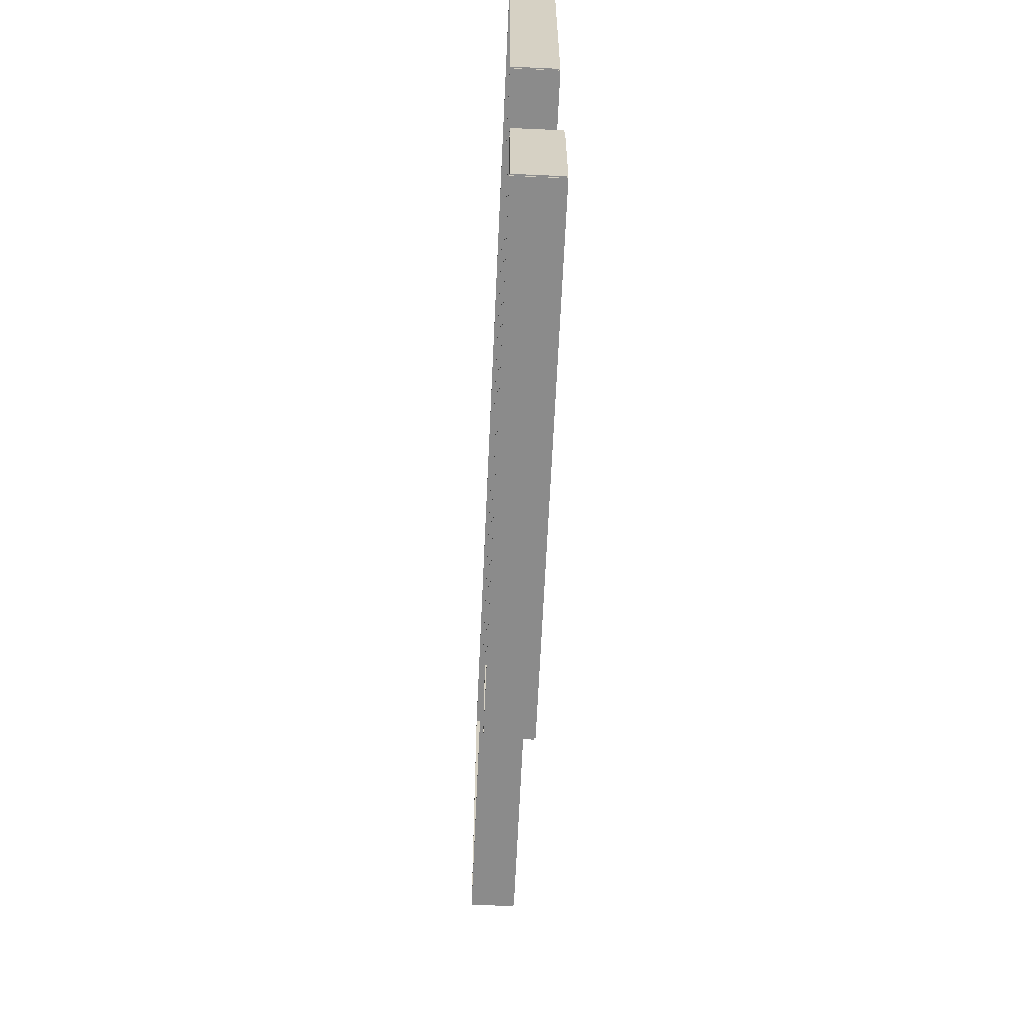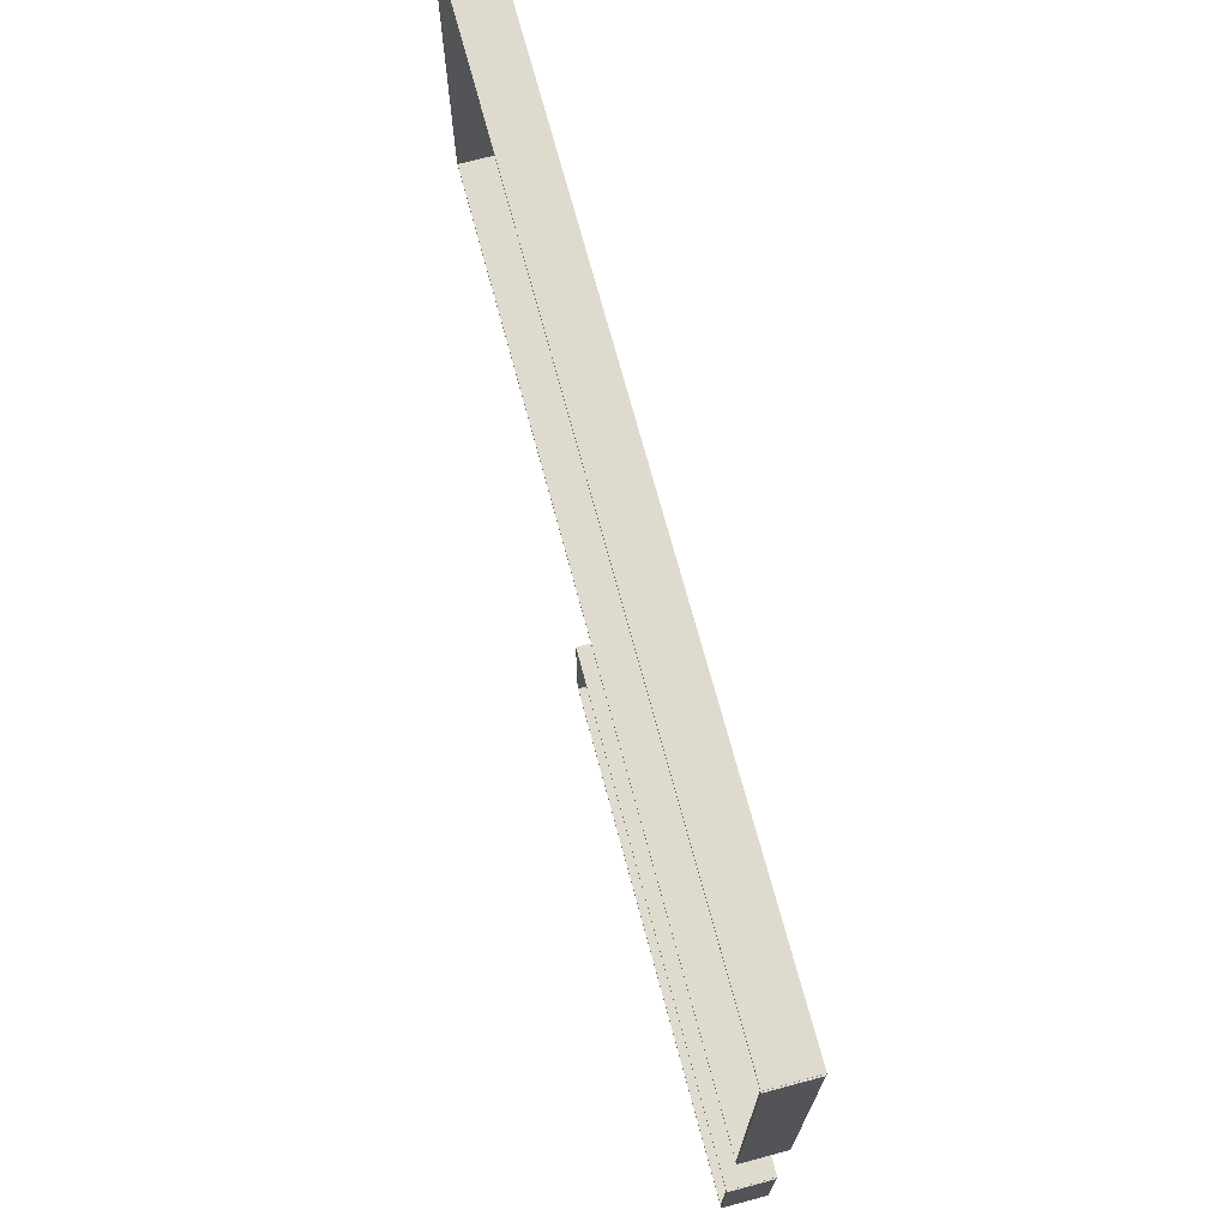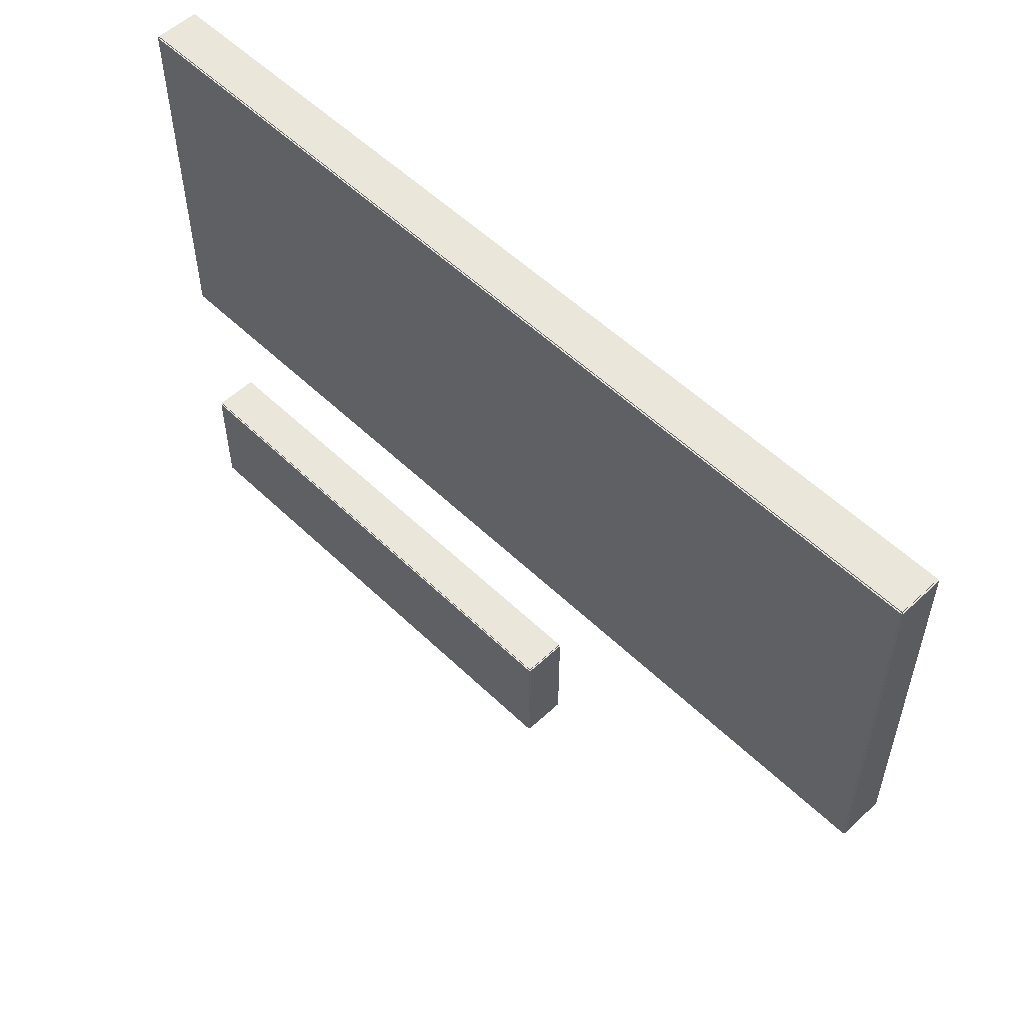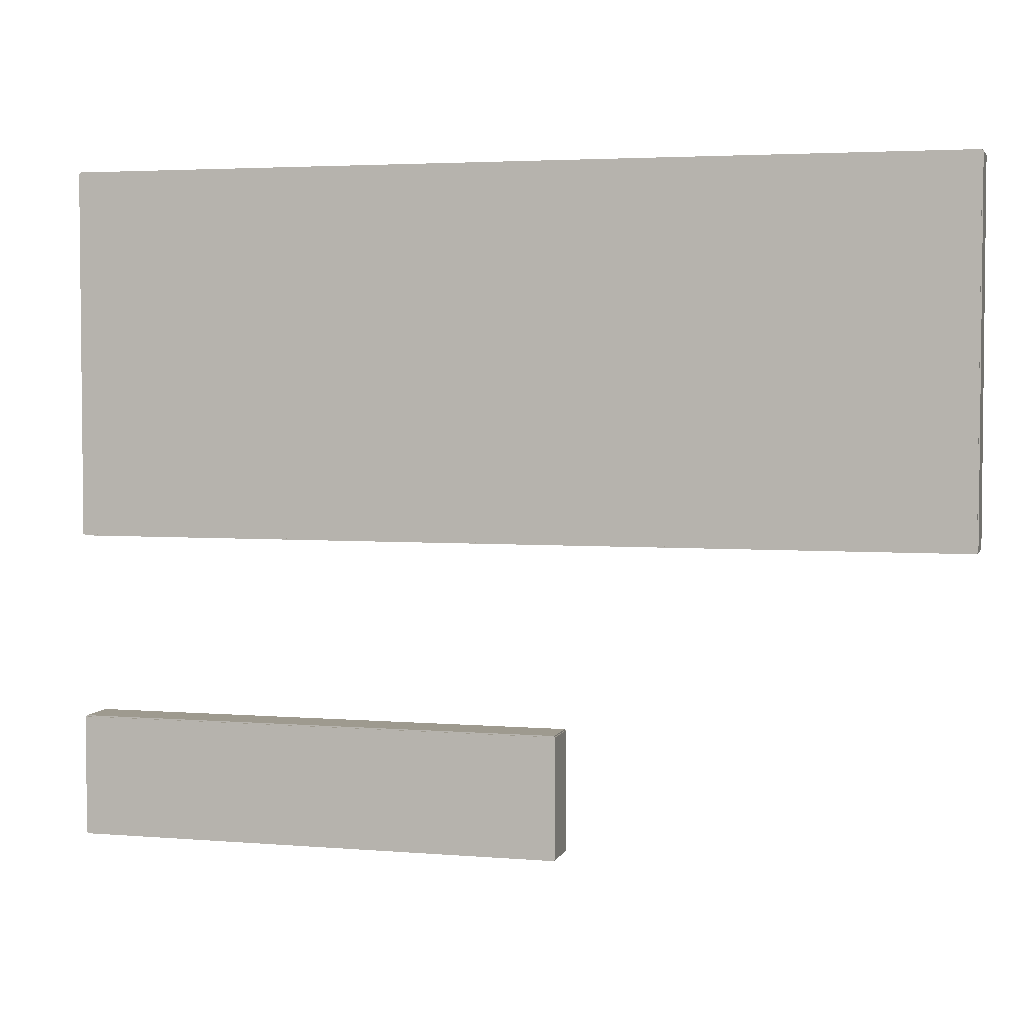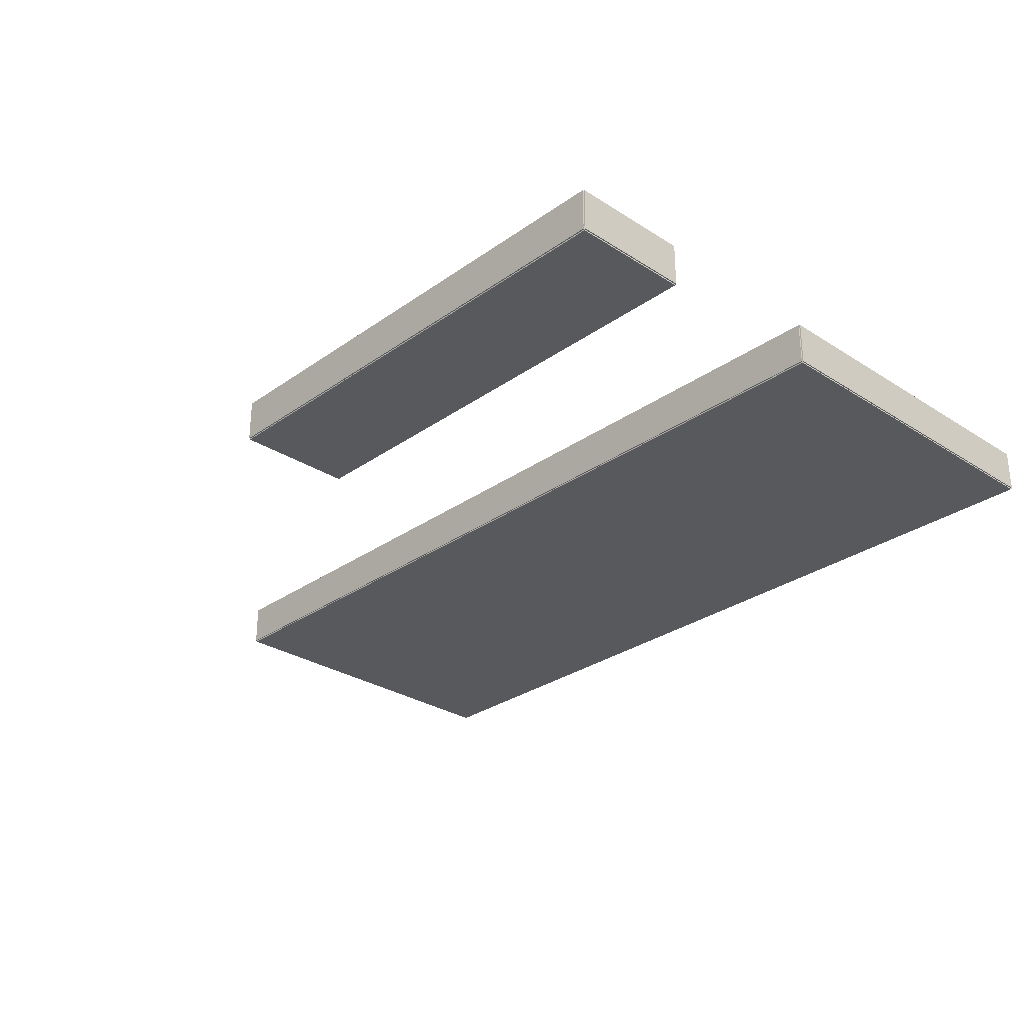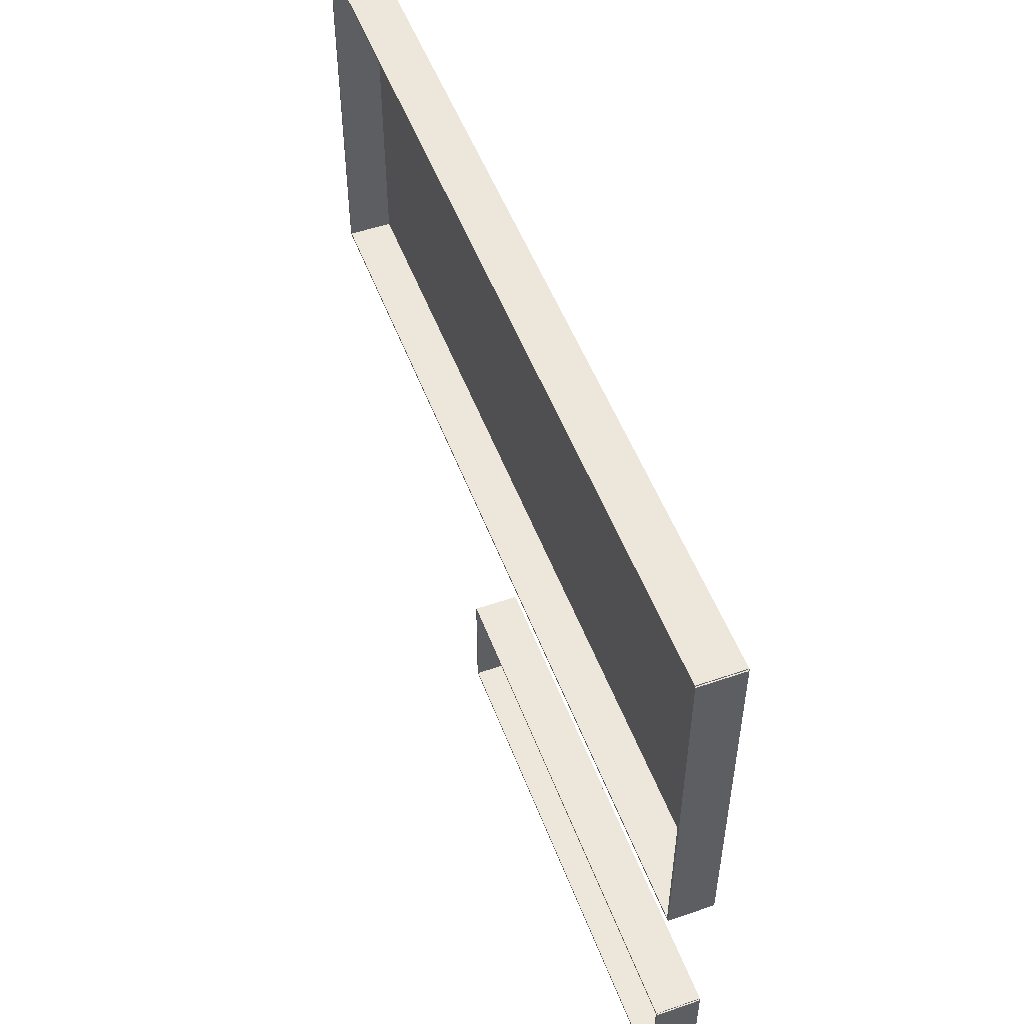
<metadata>
{"format":"obj","ext":"obj","renderer":"f3d","projection":"perspective","resolution":1024,"background":"white","views":[{"elev":-63.8,"azim":87.4,"up":"+Y"},{"elev":71.3,"azim":75.0,"up":"+Y"},{"elev":54.7,"azim":-134.6,"up":"+Y"},{"elev":3.6,"azim":-164.6,"up":"+Y"},{"elev":-29.1,"azim":46.4,"up":"+Z"},{"elev":52.0,"azim":69.6,"up":"+Y"}]}
</metadata>
<code>
v 583 344 0
v 686 344 0
v 686 369 0
v 583 369 0
v 583 344 -0.25
v 686 344 -0.25
v 686 369 -0.25
v 583 369 -0.25
v 500 408 0
v 686 408 0
v 686 484 0
v 500 484 0
v 500 408 -0.25
v 686 408 -0.25
v 686 484 -0.25
v 500 484 -0.25
v 583 343.8 0
v 583 344.2 0
v 686 344.2 0
v 686 343.8 0
v 583 343.8 9
v 583 344.2 9
v 686 344.2 9
v 686 343.8 9
v 686.2 344 0
v 685.8 344 0
v 685.8 369 0
v 686.2 369 0
v 686.2 344 9
v 685.8 344 9
v 685.8 369 9
v 686.2 369 9
v 686 369.2 0
v 686 368.8 0
v 583 368.8 0
v 583 369.2 0
v 686 369.2 9
v 686 368.8 9
v 583 368.8 9
v 583 369.2 9
v 582.8 369 0
v 583.2 369 0
v 583.2 344 0
v 582.8 344 0
v 582.8 369 9
v 583.2 369 9
v 583.2 344 9
v 582.8 344 9
v 500 407.8 0
v 500 408.2 0
v 686 408.2 0
v 686 407.8 0
v 500 407.8 9
v 500 408.2 9
v 686 408.2 9
v 686 407.8 9
v 686.2 408 0
v 685.8 408 0
v 685.8 484 0
v 686.2 484 0
v 686.2 408 9
v 685.8 408 9
v 685.8 484 9
v 686.2 484 9
v 686 484.2 0
v 686 483.8 0
v 500 483.8 0
v 500 484.2 0
v 686 484.2 9
v 686 483.8 9
v 500 483.8 9
v 500 484.2 9
v 499.8 484 0
v 500.2 484 0
v 500.2 408 0
v 499.8 408 0
v 499.8 484 9
v 500.2 484 9
v 500.2 408 9
v 499.8 408 9
f 1 2 3 4
f 8 7 6 5
f 1 5 6 2
f 2 6 7 3
f 3 7 8 4
f 4 8 5 1
f 9 10 11 12
f 16 15 14 13
f 9 13 14 10
f 10 14 15 11
f 11 15 16 12
f 12 16 13 9
f 17 18 19 20
f 24 23 22 21
f 17 21 22 18
f 18 22 23 19
f 19 23 24 20
f 20 24 21 17
f 25 26 27 28
f 32 31 30 29
f 25 29 30 26
f 26 30 31 27
f 27 31 32 28
f 28 32 29 25
f 33 34 35 36
f 40 39 38 37
f 33 37 38 34
f 34 38 39 35
f 35 39 40 36
f 36 40 37 33
f 41 42 43 44
f 48 47 46 45
f 41 45 46 42
f 42 46 47 43
f 43 47 48 44
f 44 48 45 41
f 49 50 51 52
f 56 55 54 53
f 49 53 54 50
f 50 54 55 51
f 51 55 56 52
f 52 56 53 49
f 57 58 59 60
f 64 63 62 61
f 57 61 62 58
f 58 62 63 59
f 59 63 64 60
f 60 64 61 57
f 65 66 67 68
f 72 71 70 69
f 65 69 70 66
f 66 70 71 67
f 67 71 72 68
f 68 72 69 65
f 73 74 75 76
f 80 79 78 77
f 73 77 78 74
f 74 78 79 75
f 75 79 80 76
f 76 80 77 73

</code>
